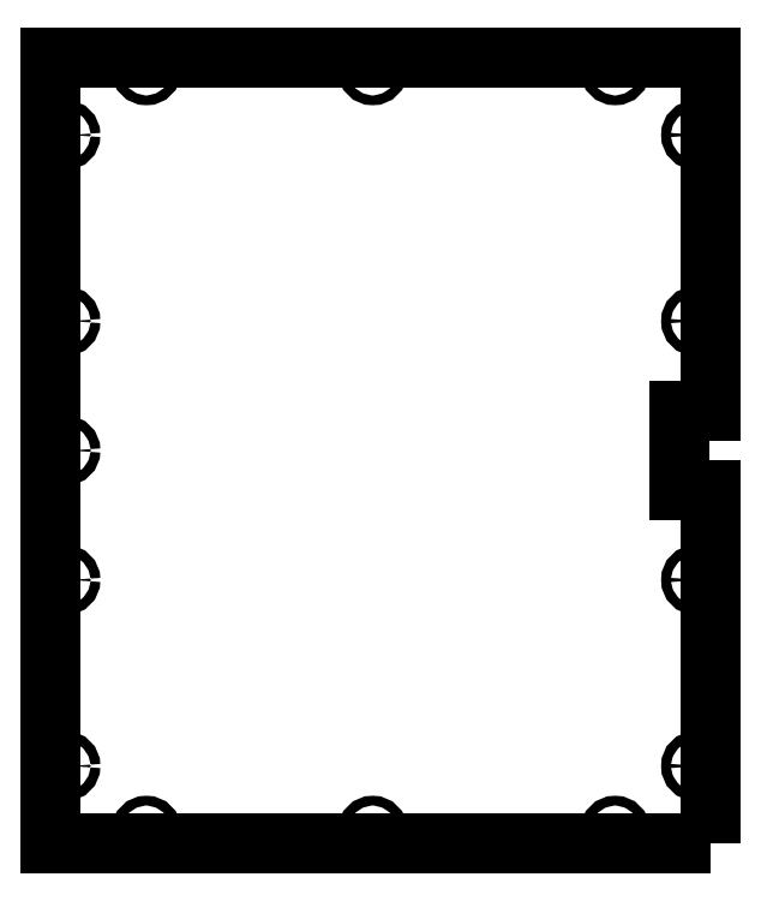
<metadata>
{"format":"dxf","ext":"dxf","renderer":"ezdxf+matplotlib","layout":"modelspace","background":"white","min_lineweight":24,"dpi":150}
</metadata>
<code>
0
SECTION
2
ENTITIES
0
CIRCLE
8
0
10
200
20
8
30
0
40
3
210
0
220
0
230
1
0
LWPOLYLINE
8
0
90
8
70
1
43
0
10
409
20
0
10
409
20
218.8
10
390
20
218.8
10
390
20
267.2
10
409
20
267.2
10
409
20
486
10
1
20
486
10
1
20
0
0
CIRCLE
8
0
10
60
20
8
30
0
40
3
210
0
220
0
230
1
0
CIRCLE
8
0
10
400
20
163
30
0
40
3
210
0
220
0
230
1
0
CIRCLE
8
0
10
9.96
20
243
30
0
40
3
210
0
220
0
230
1
0
CIRCLE
8
0
10
9.96
20
438
30
0
40
3
210
0
220
0
230
1
0
CIRCLE
8
0
10
400
20
438
30
0
40
3
210
0
220
0
230
1
0
CIRCLE
8
0
10
350
20
8
30
0
40
3
210
0
220
0
230
1
0
CIRCLE
8
0
10
9.96
20
48
30
0
40
3
210
0
220
0
230
1
0
CIRCLE
8
0
10
350
20
478
30
0
40
3
210
0
220
0
230
1
0
CIRCLE
8
0
10
60
20
478
30
0
40
3
210
0
220
0
230
1
0
CIRCLE
8
0
10
9.96
20
163
30
0
40
3
210
0
220
0
230
1
0
CIRCLE
8
0
10
400
20
48
30
0
40
3
210
0
220
0
230
1
0
CIRCLE
8
0
10
400
20
323
30
0
40
3
210
0
220
0
230
1
0
CIRCLE
8
0
10
9.96
20
323
30
0
40
3
210
0
220
0
230
1
0
CIRCLE
8
0
10
200
20
478
30
0
40
3
210
0
220
0
230
1
0
ENDSEC
0
EOF

</code>
